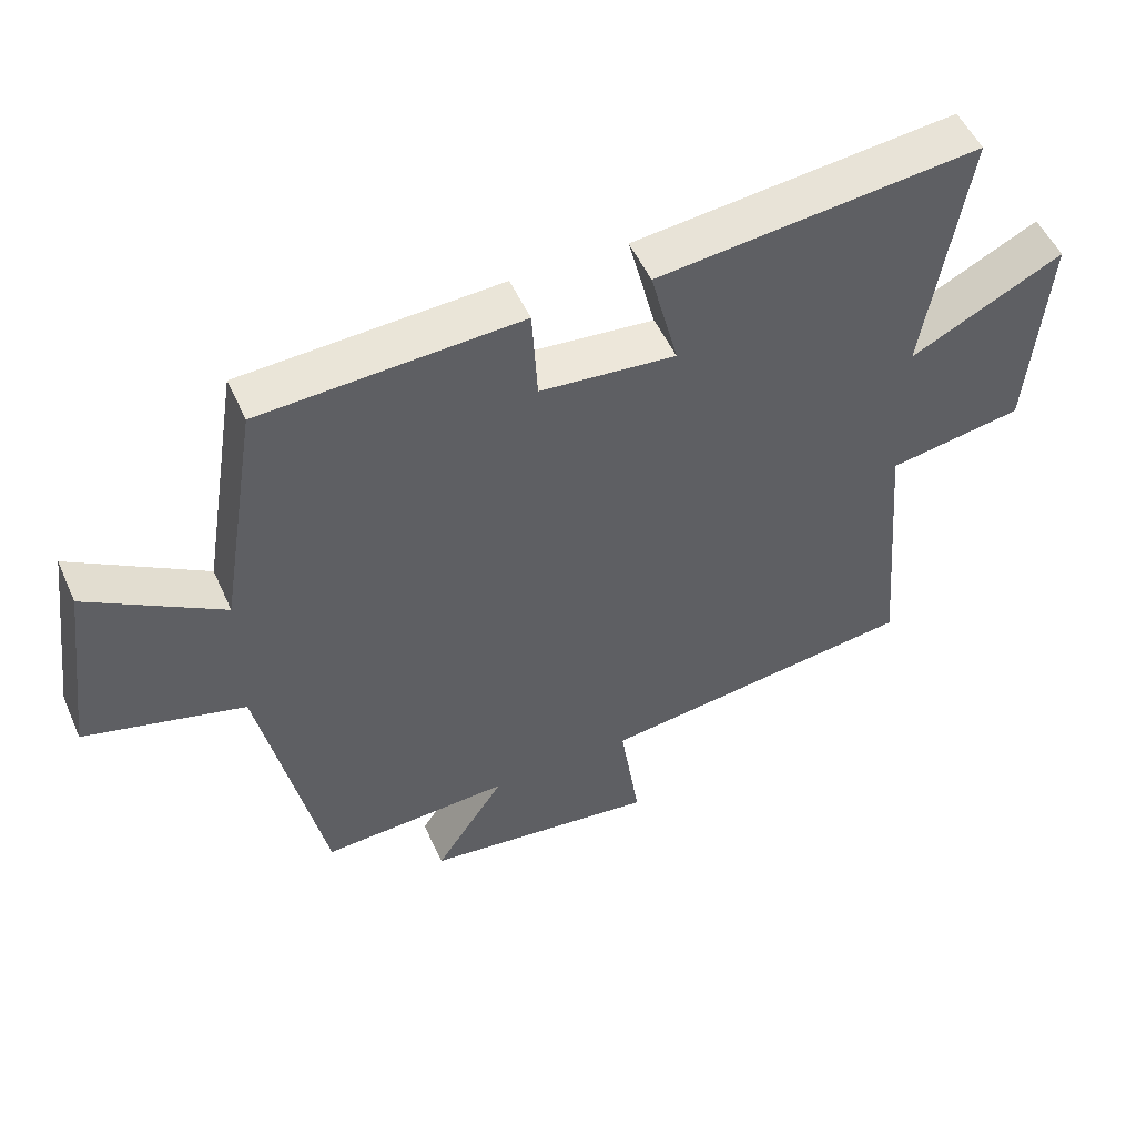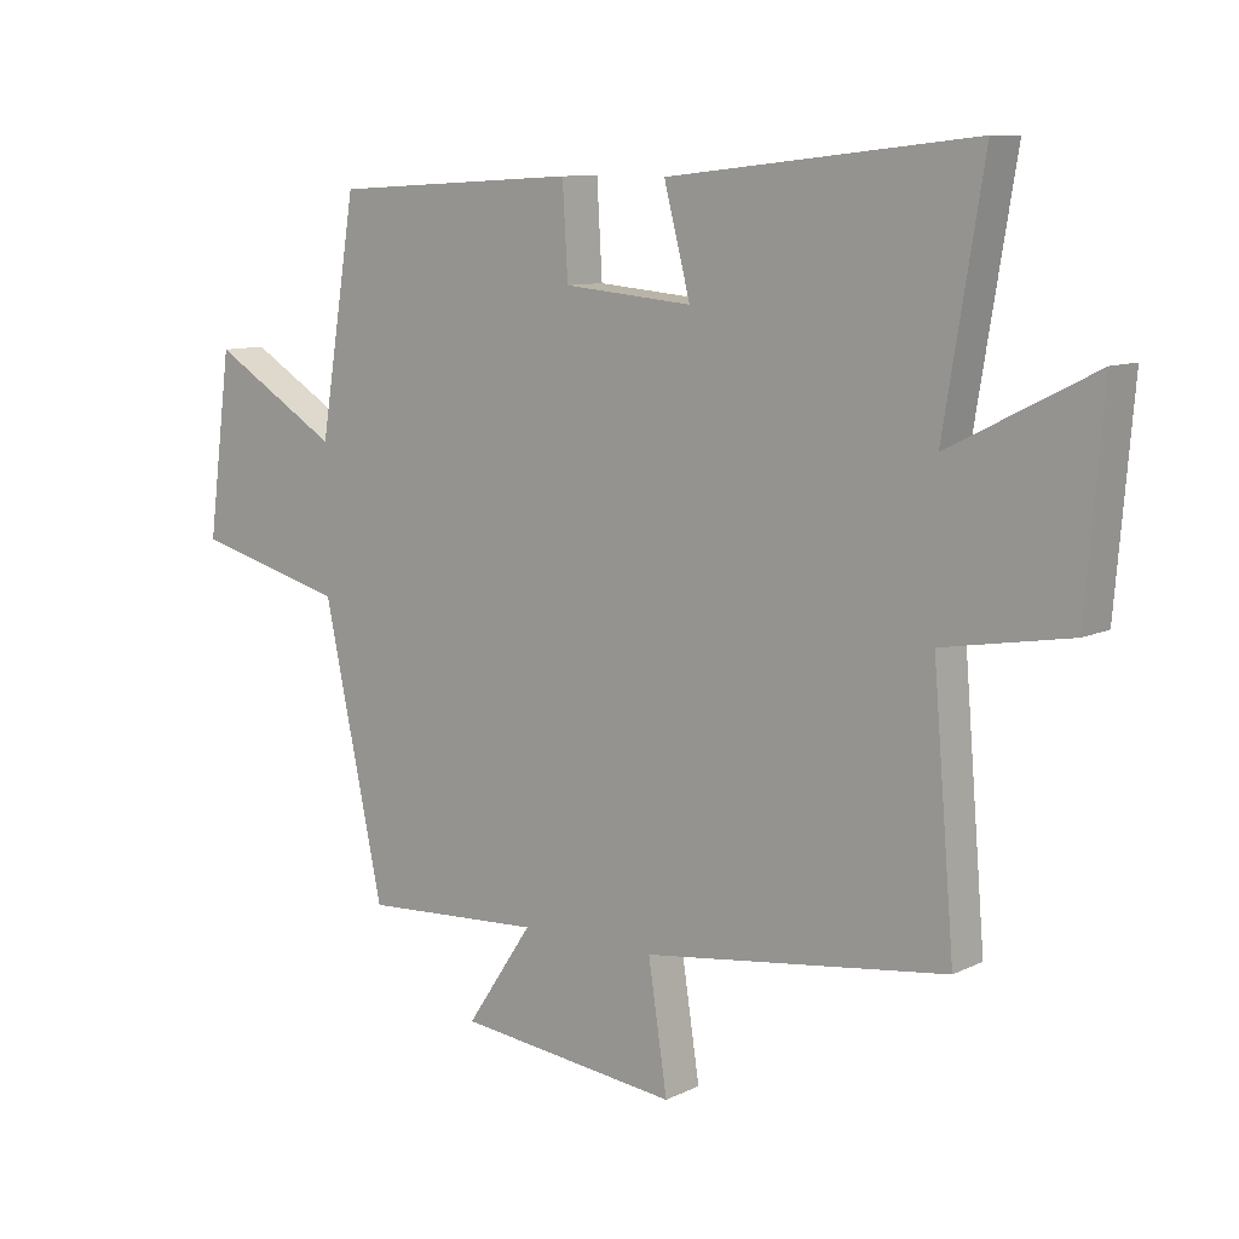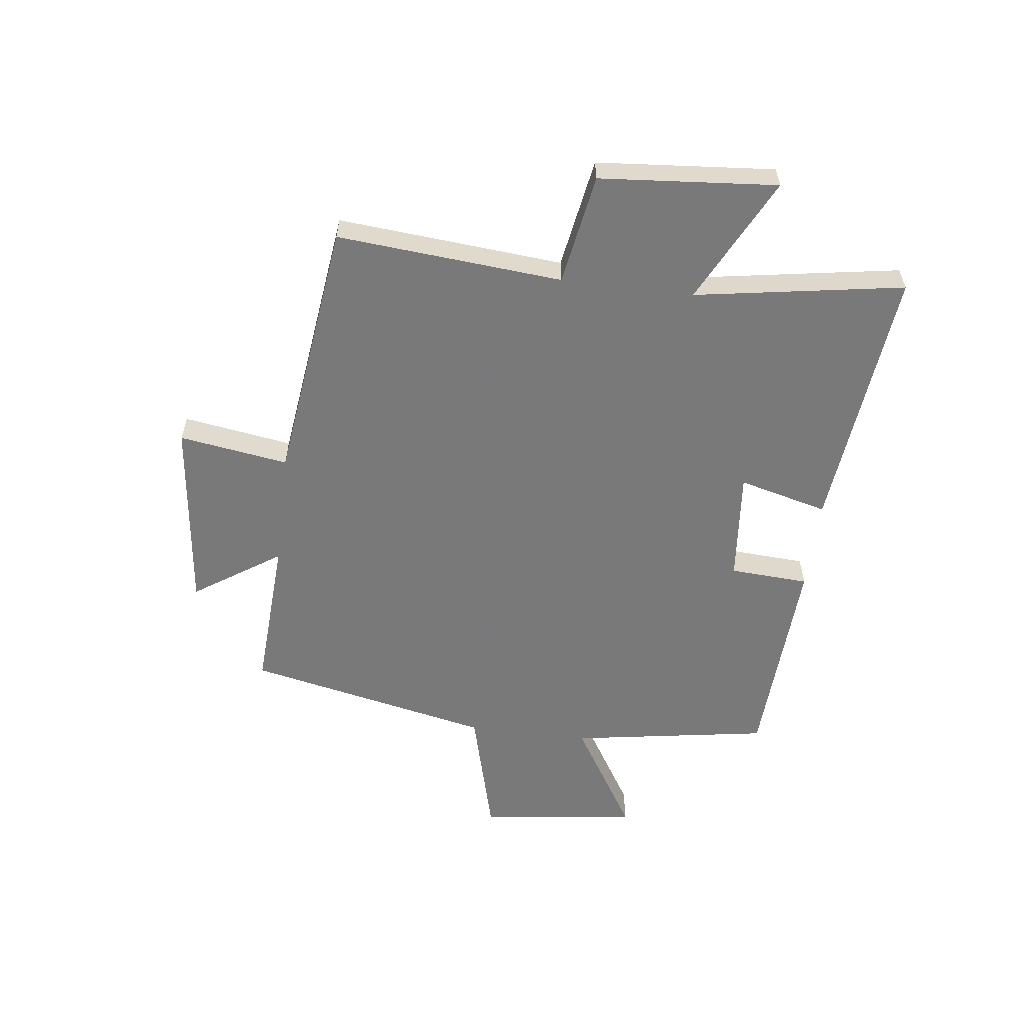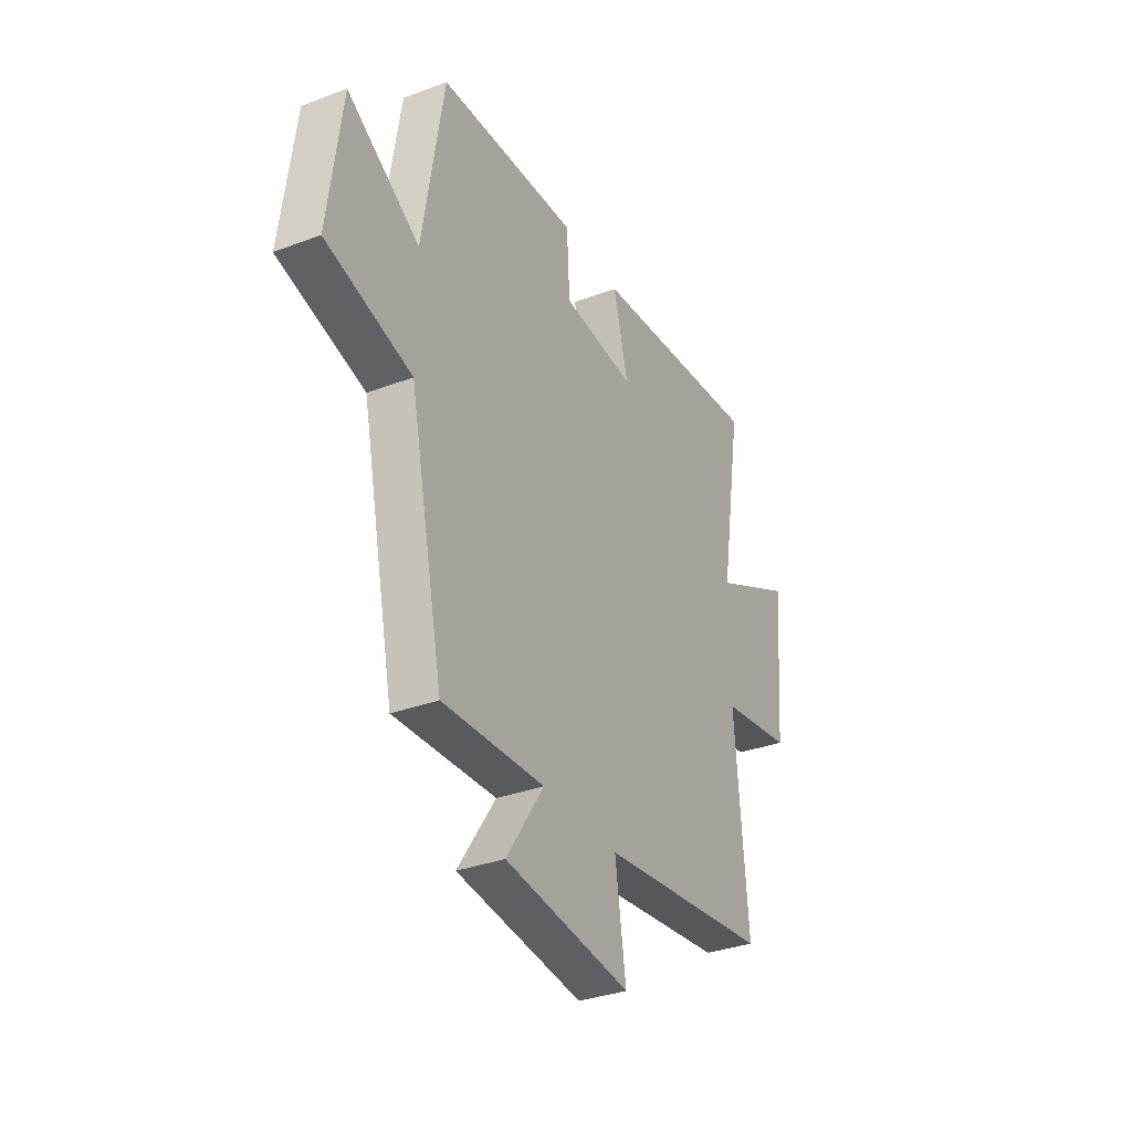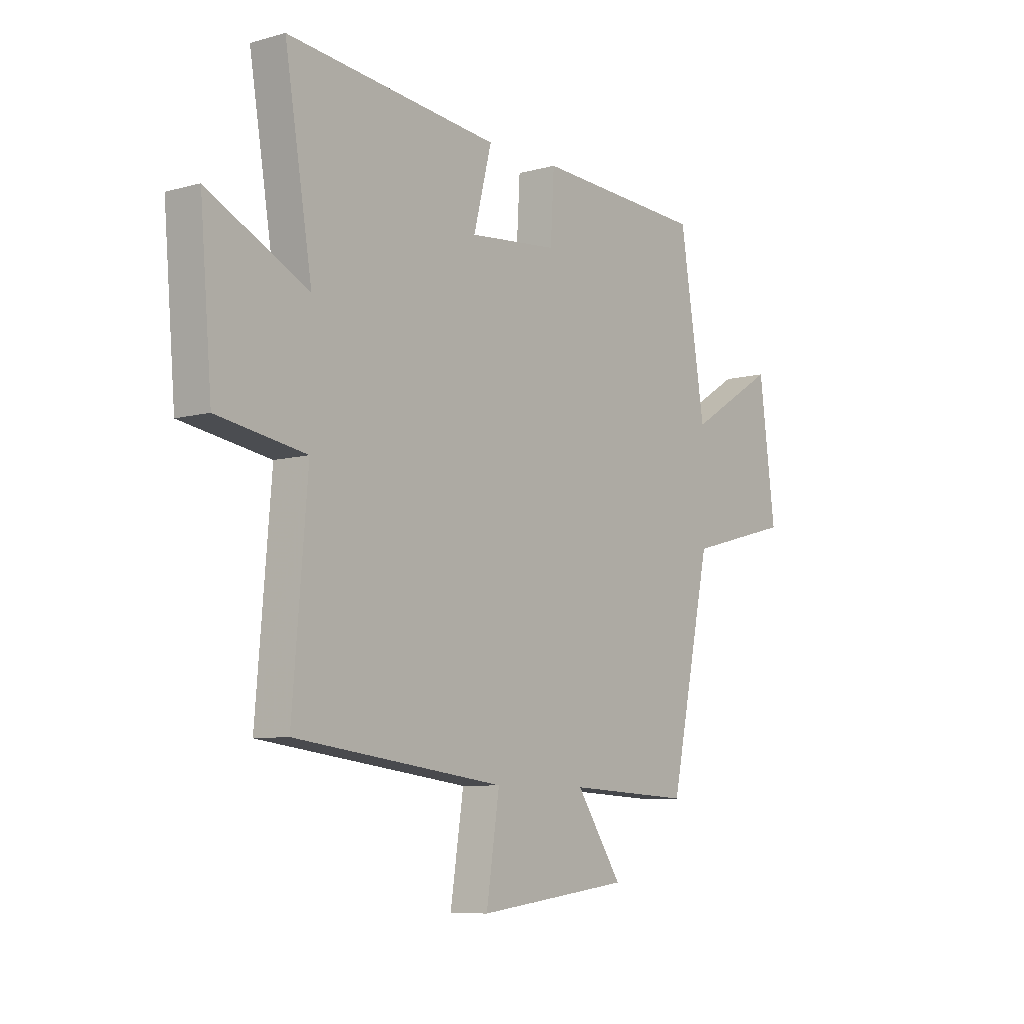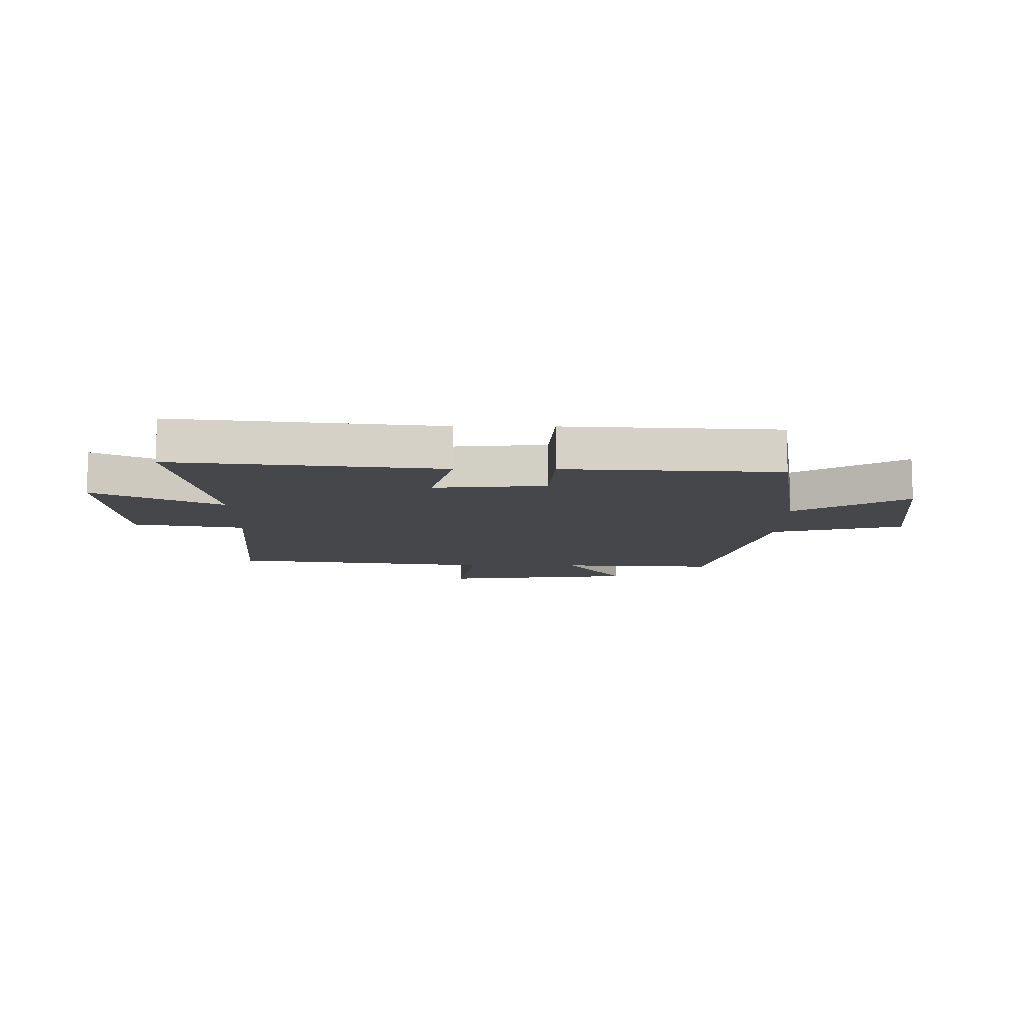
<metadata>
{"format":"obj","ext":"obj","renderer":"f3d","projection":"perspective","resolution":1024,"background":"white","views":[{"elev":51.6,"azim":156.3,"up":"+Z"},{"elev":9.5,"azim":-141.4,"up":"+Z"},{"elev":-57.8,"azim":-97.1,"up":"+Y"},{"elev":-33.6,"azim":117.1,"up":"+Z"},{"elev":-7.7,"azim":-52.0,"up":"+Z"},{"elev":-10.4,"azim":-0.5,"up":"+Y"}]}
</metadata>
<code>
v -0.533 0.07 -0.441
v -0.5 0.07 -0.047
v -0.694 0.07 -0.014
v -0.72 0.07 0.296
v -0.5 0.07 0.185
v -0.56 0.07 0.55
v -0.094 0.07 0.5
v -0.134 0.07 0.344
v 0.062 0.07 0.362
v 0.07 0.07 0.5
v 0.444 0.07 0.48
v 0.5 0.07 0.133
v 0.694 0.07 0.252
v 0.73 0.07 -0.024
v 0.5 0.07 -0.085
v 0.409 0.07 -0.515
v 0.136 0.07 -0.5
v 0.237 0.07 -0.651
v -0.101 0.07 -0.691
v -0.072 0.07 -0.5
v -0.533 0 -0.441
v -0.5 0 -0.047
v -0.694 0 -0.014
v -0.72 0 0.296
v -0.5 0 0.185
v -0.56 0 0.55
v -0.094 0 0.5
v -0.134 0 0.344
v 0.062 0 0.362
v 0.07 0 0.5
v 0.444 0 0.48
v 0.5 0 0.133
v 0.694 0 0.252
v 0.73 0 -0.024
v 0.5 0 -0.085
v 0.409 0 -0.515
v 0.136 0 -0.5
v 0.237 0 -0.651
v -0.101 0 -0.691
v -0.072 0 -0.5
f 17 18 19 20
f 17 20 1 2
f 15 16 17 2
f 12 13 14 15
f 11 12 15
f 10 11 15
f 9 10 15
f 15 2 3
f 9 15 3
f 8 9 3
f 5 6 7 8
f 5 8 3
f 3 4 5
f 40 39 38 37
f 22 21 40 37
f 22 37 36 35
f 35 34 33 32
f 35 32 31
f 35 31 30
f 35 30 29
f 23 22 35
f 23 35 29
f 23 29 28
f 28 27 26 25
f 23 28 25
f 25 24 23
f 1 21 22 2
f 2 22 23 3
f 3 23 24 4
f 4 24 25 5
f 5 25 26 6
f 6 26 27 7
f 7 27 28 8
f 8 28 29 9
f 9 29 30 10
f 10 30 31 11
f 11 31 32 12
f 12 32 33 13
f 13 33 34 14
f 14 34 35 15
f 15 35 36 16
f 16 36 37 17
f 17 37 38 18
f 18 38 39 19
f 19 39 40 20
f 20 40 21 1

</code>
